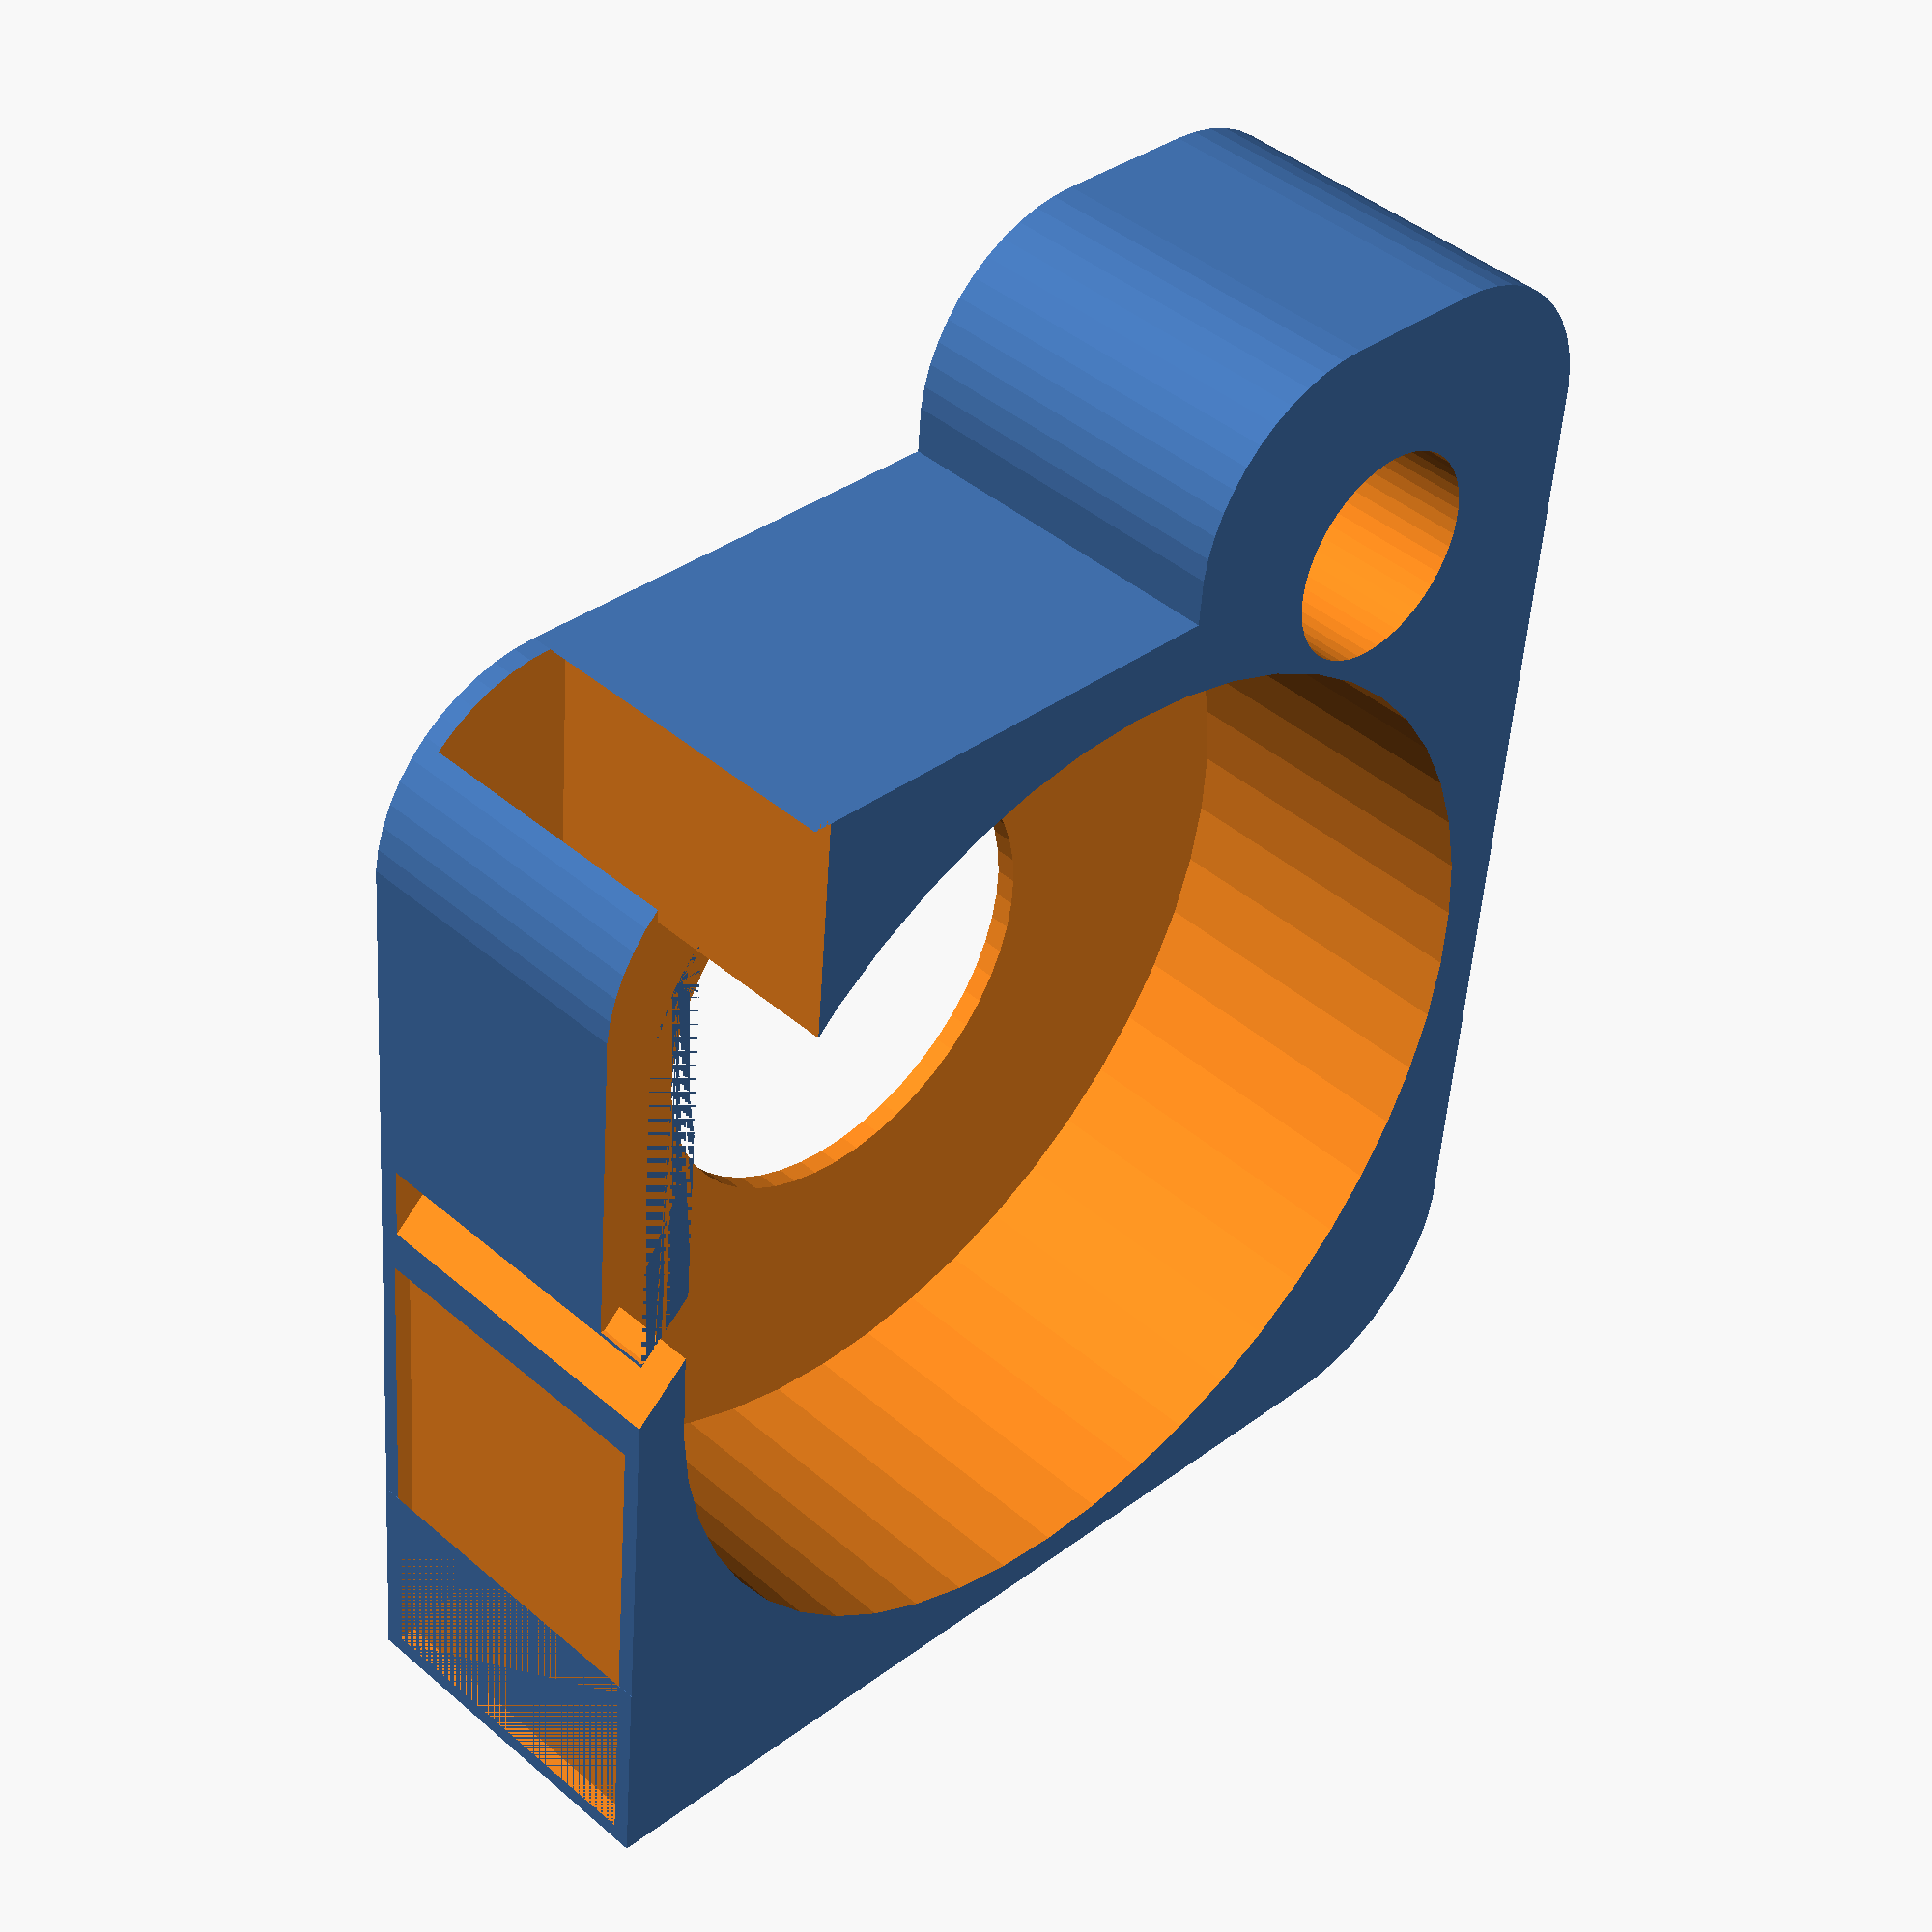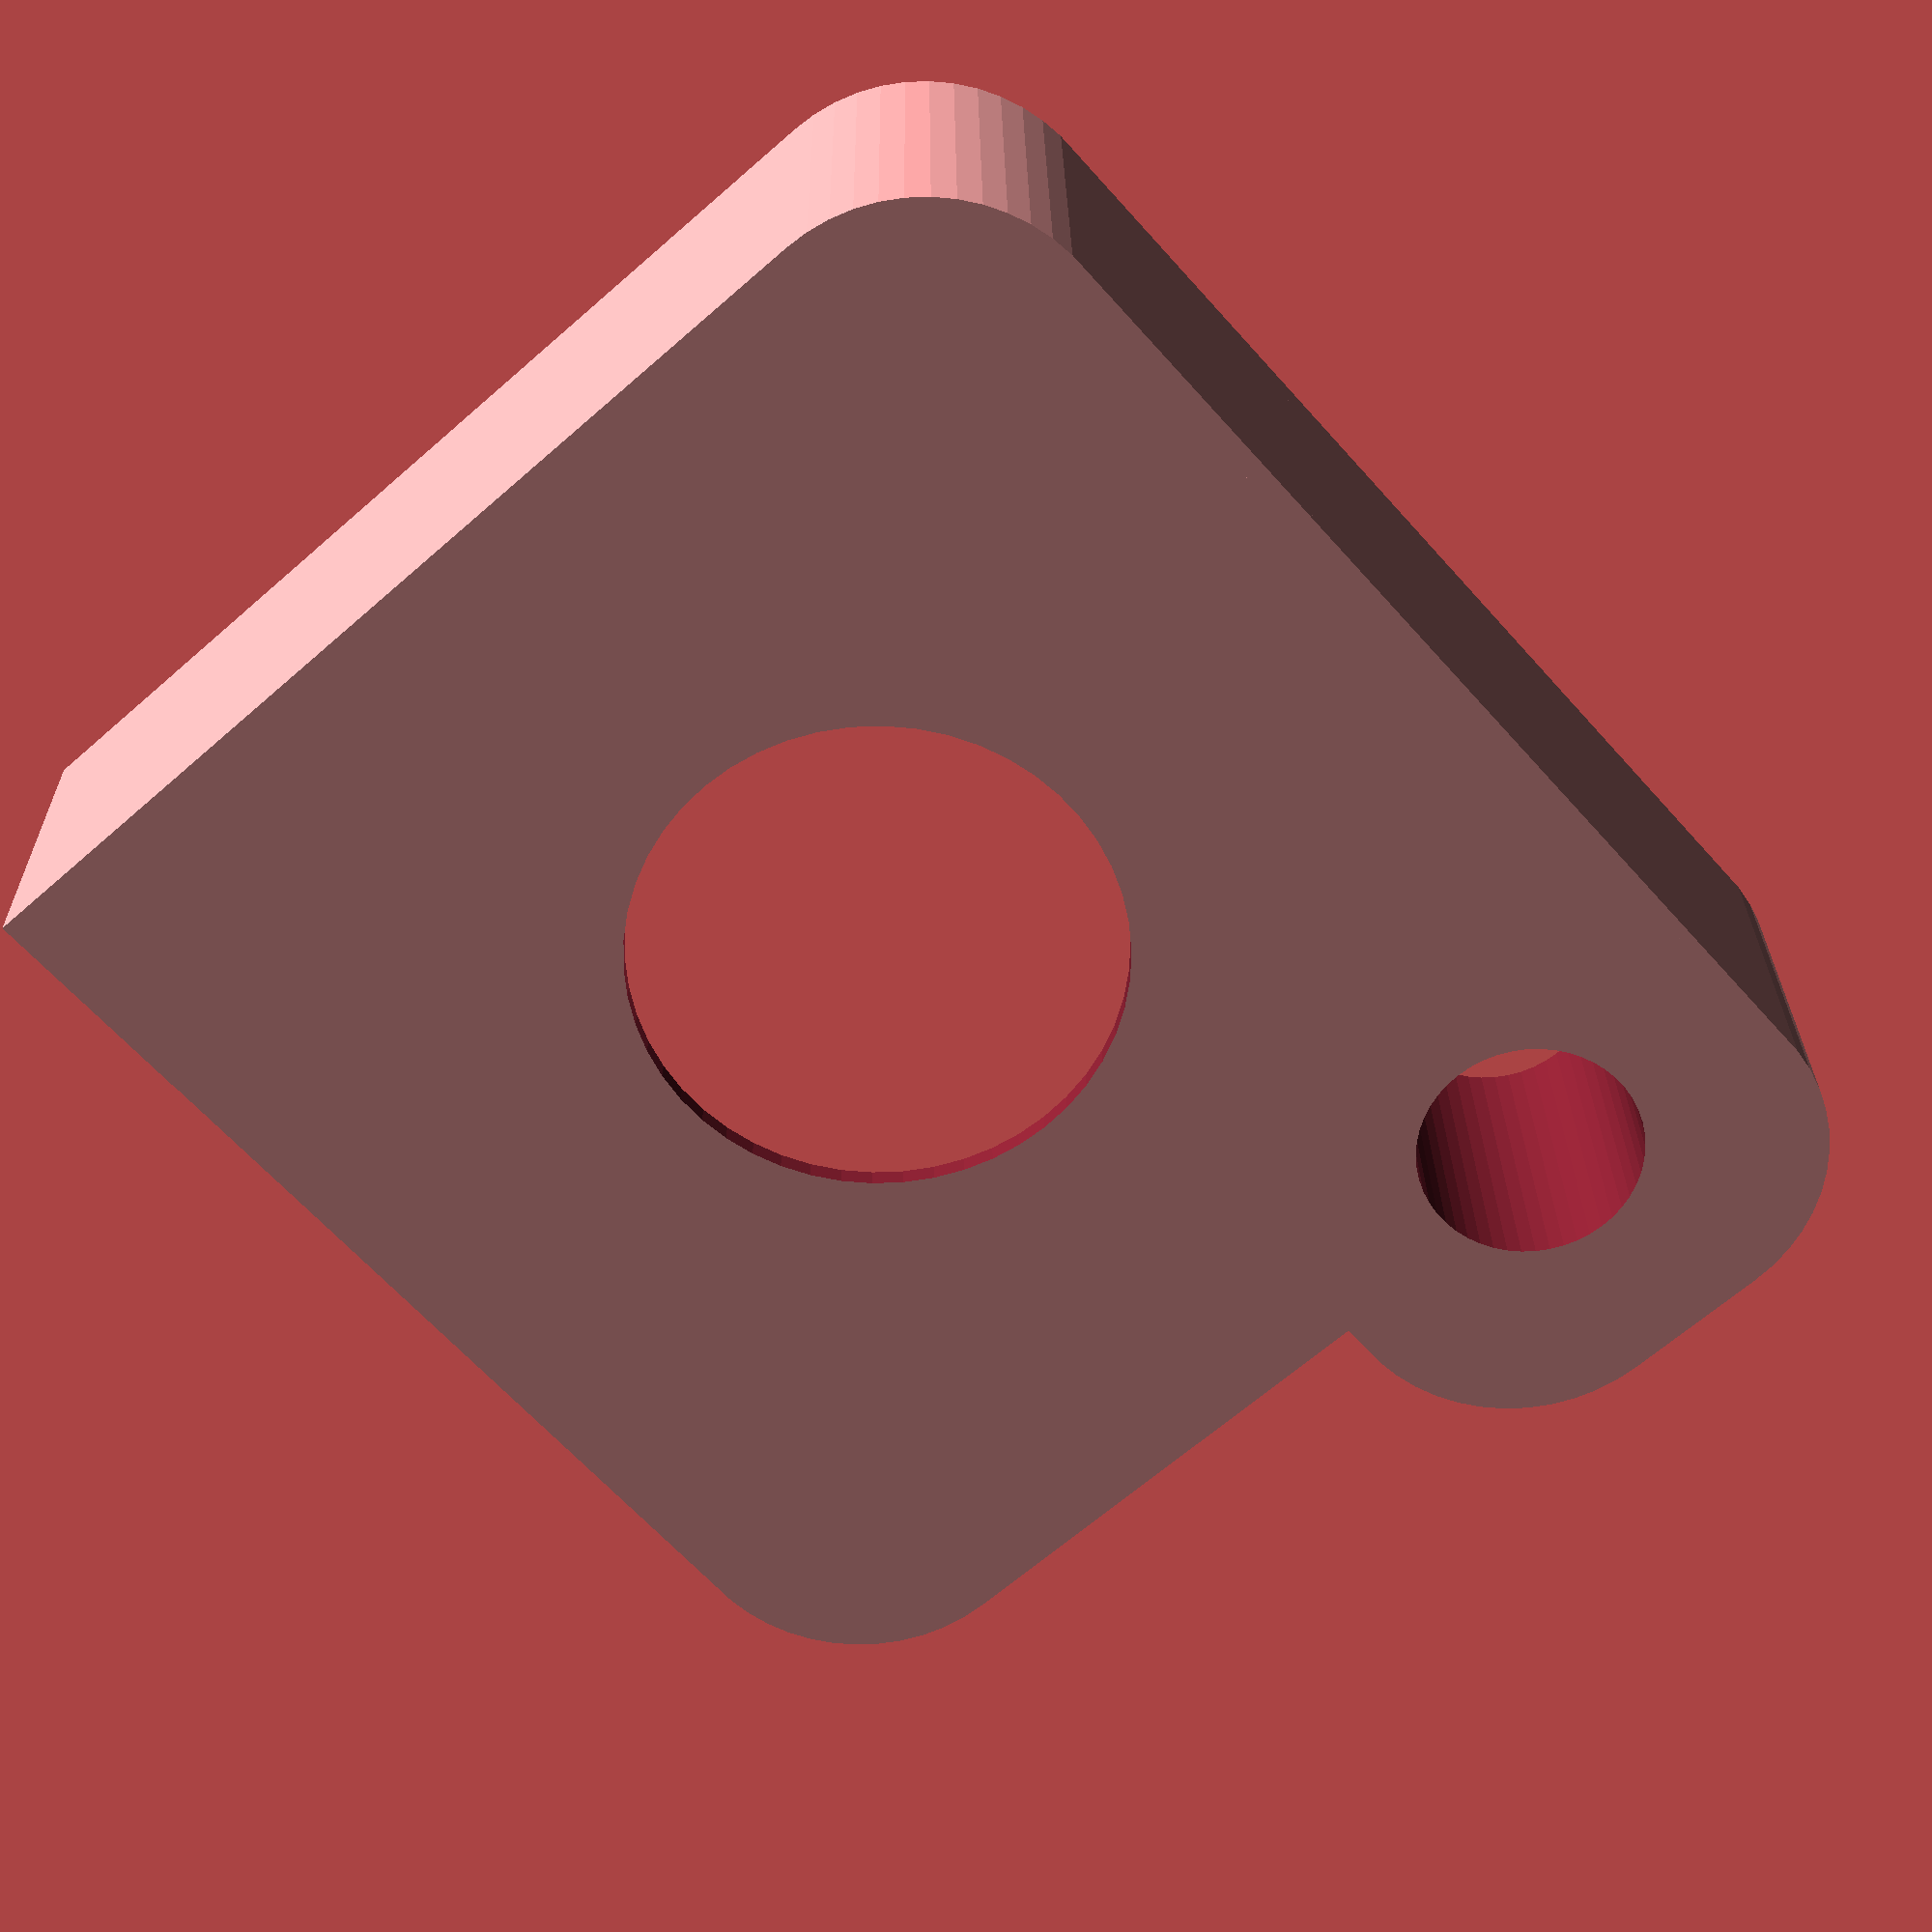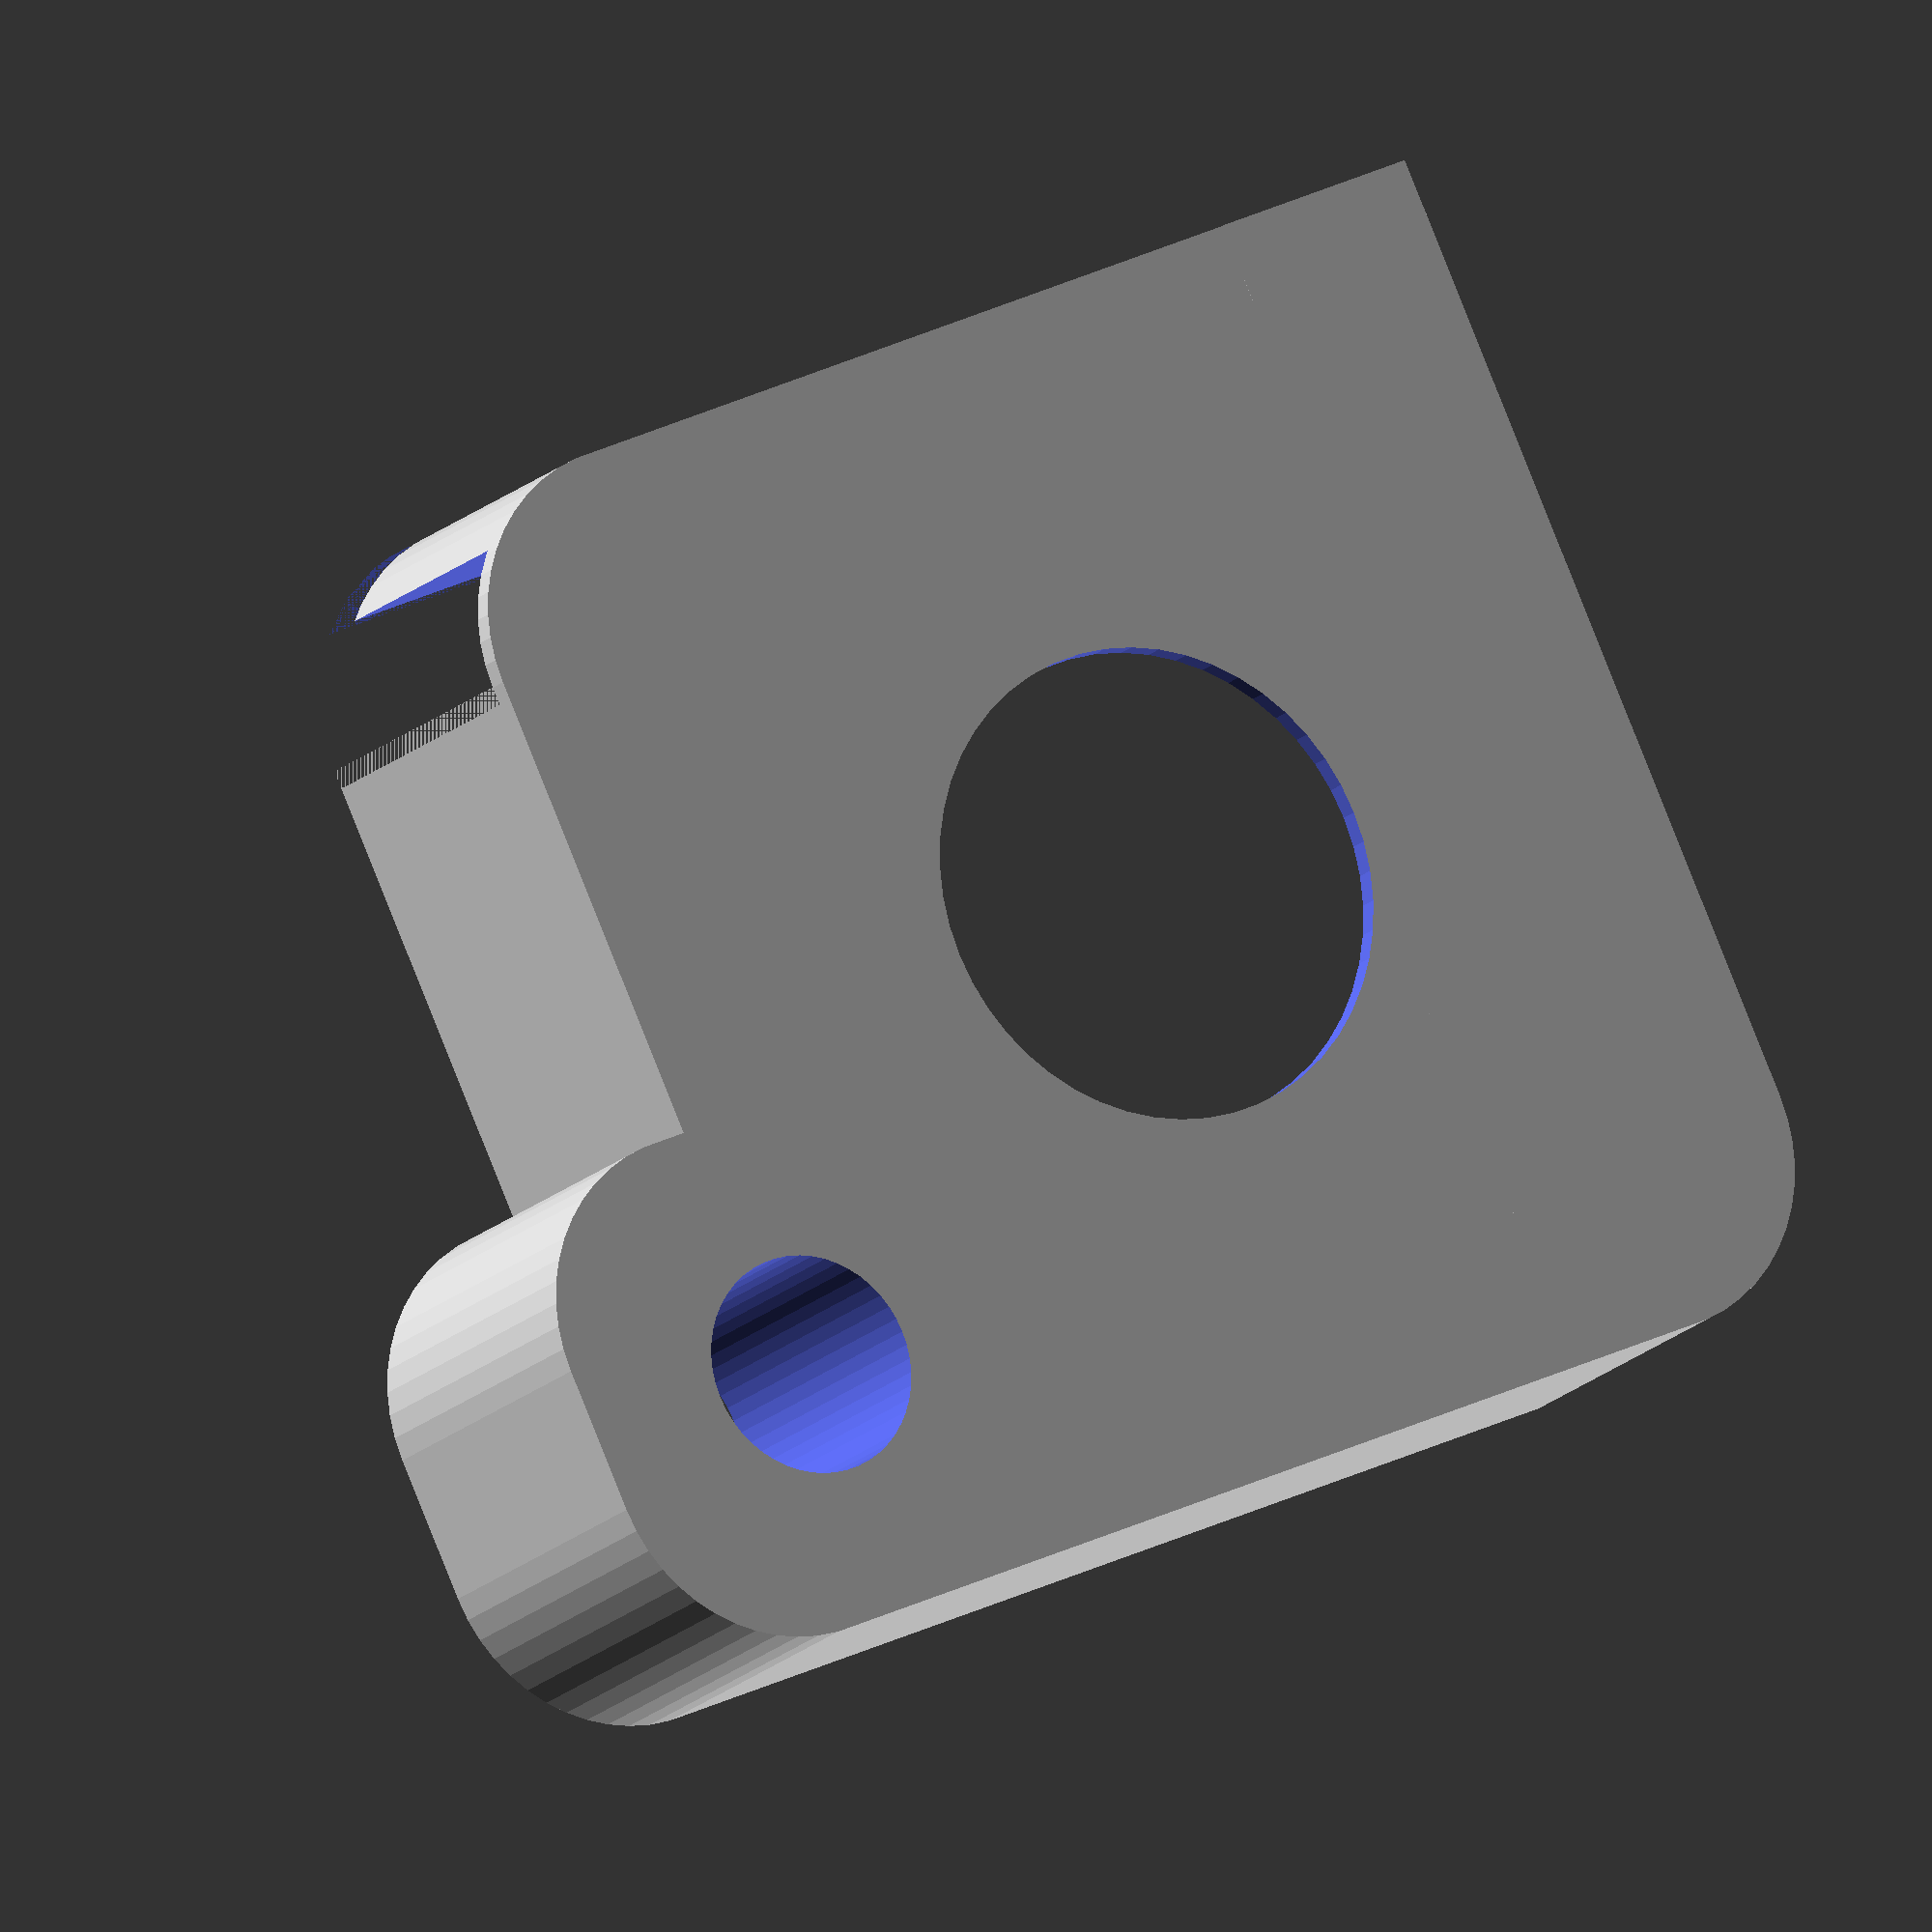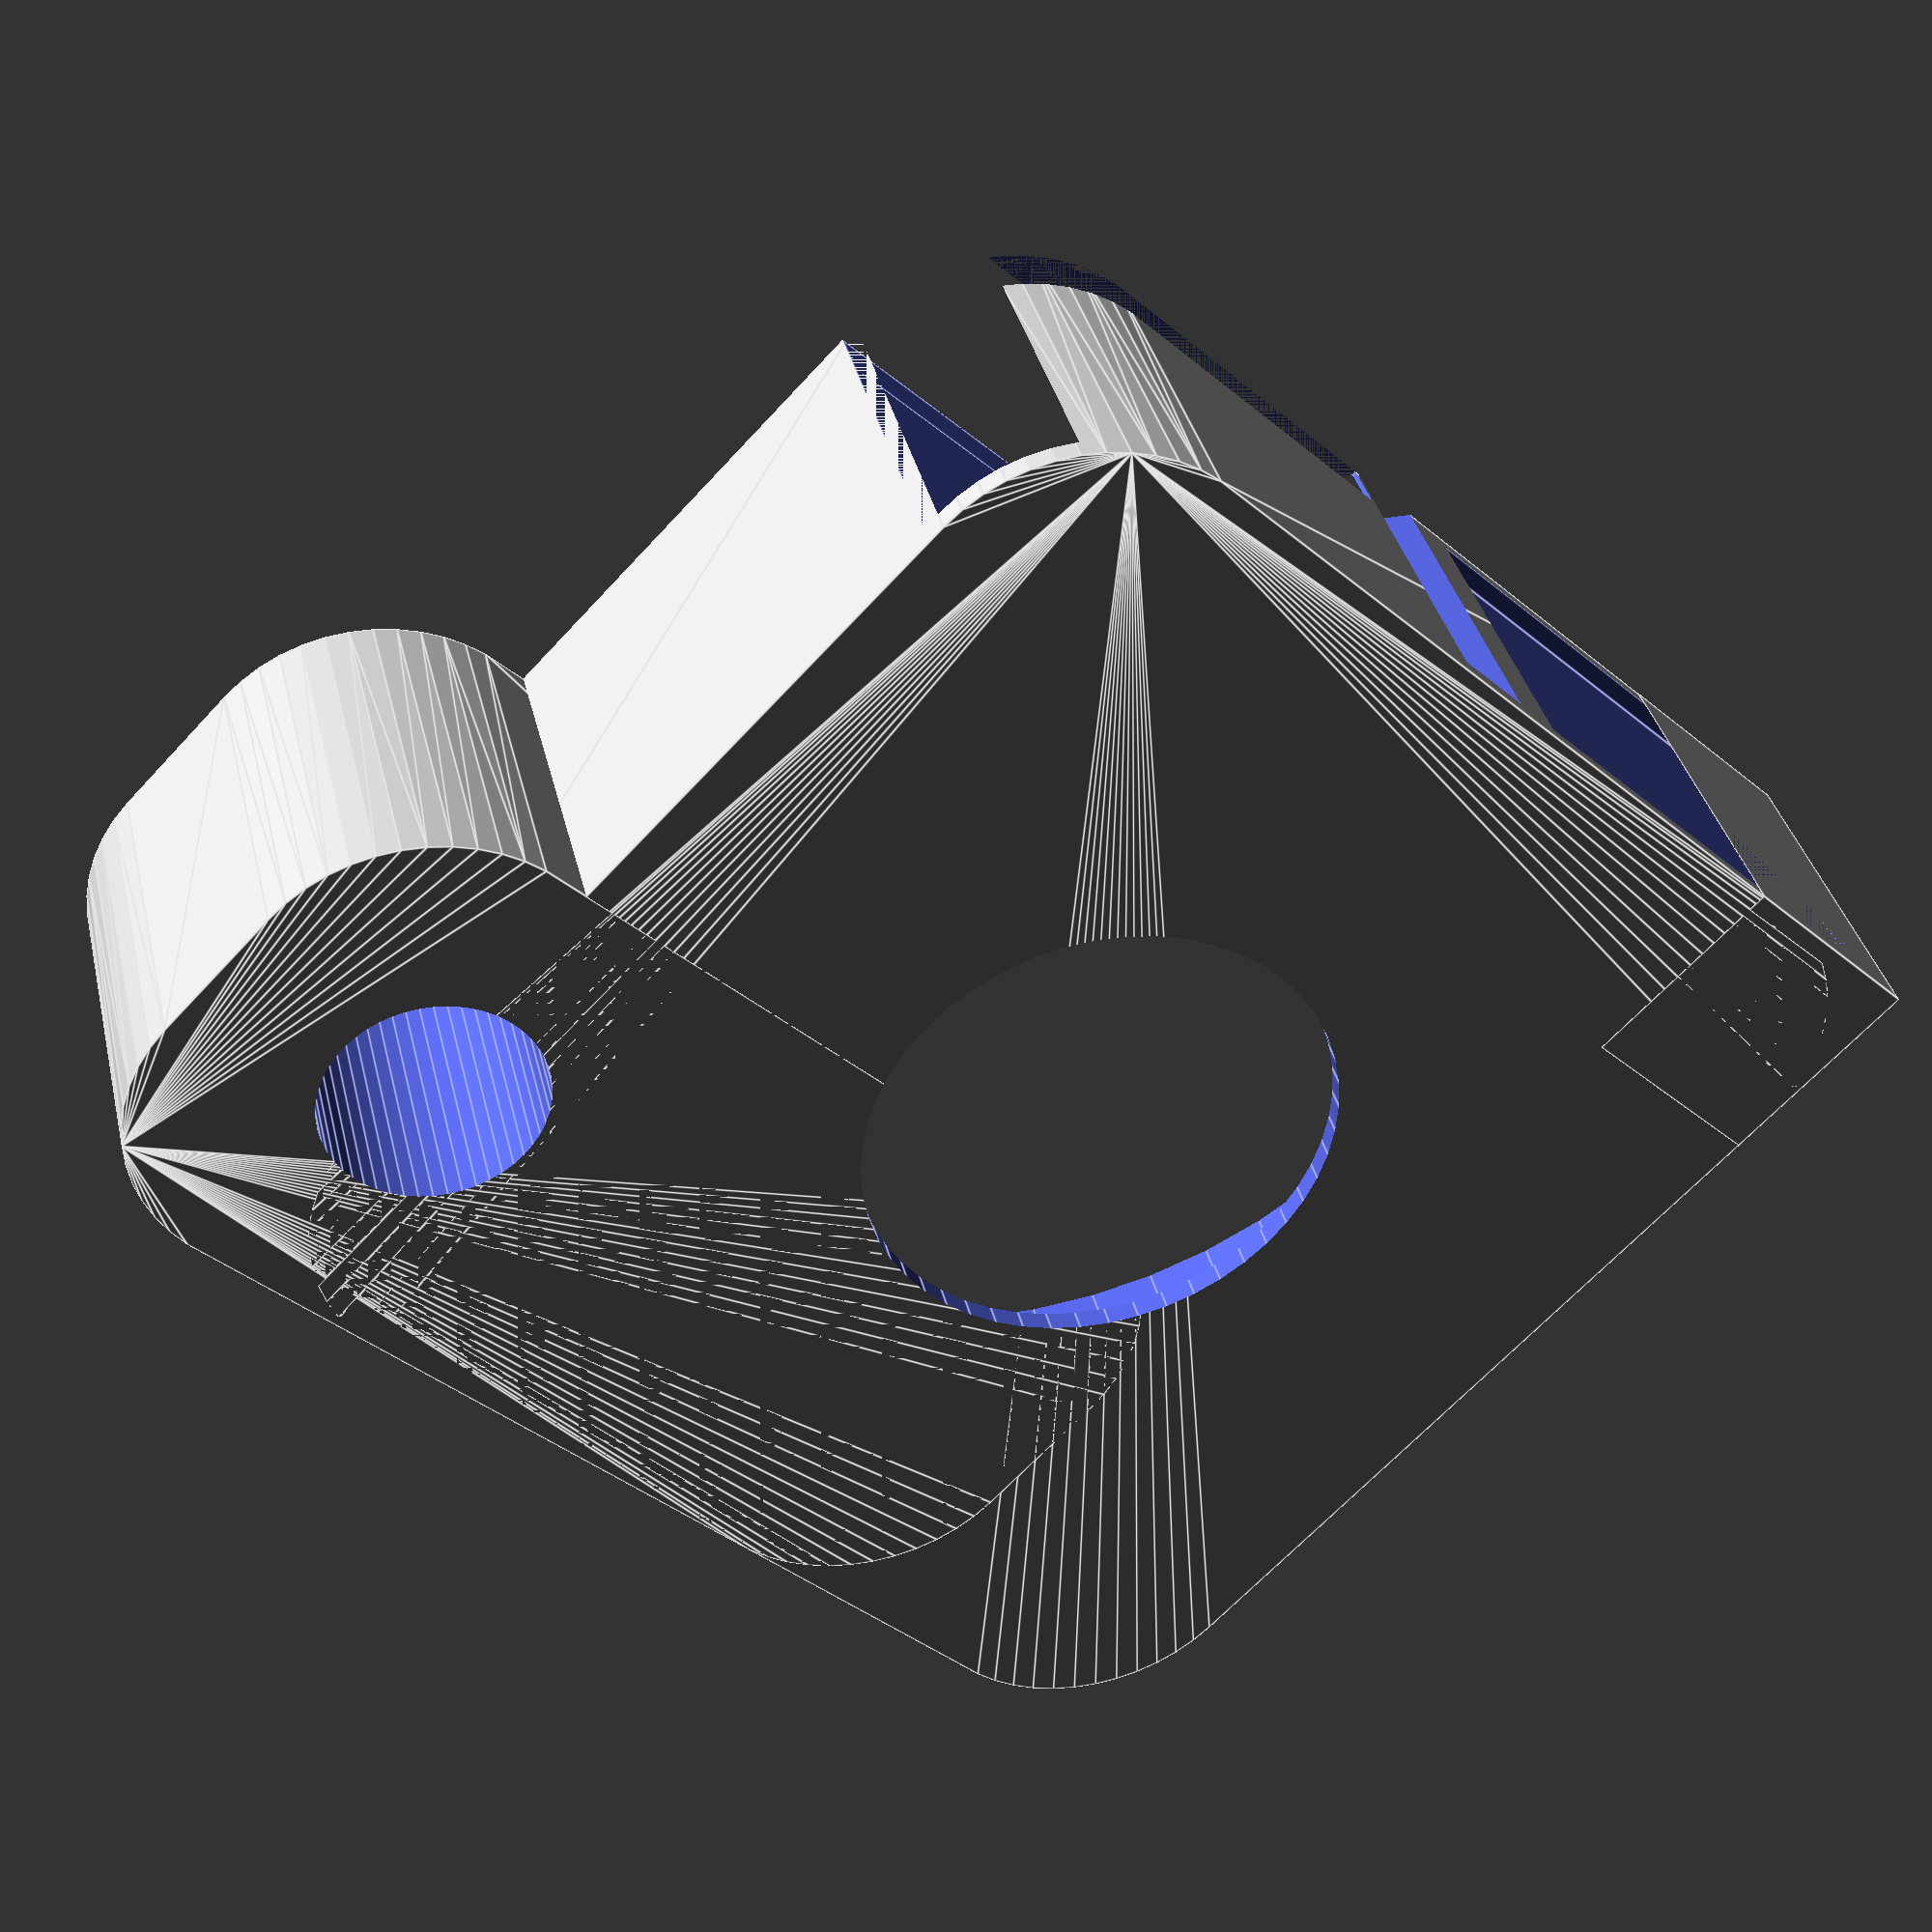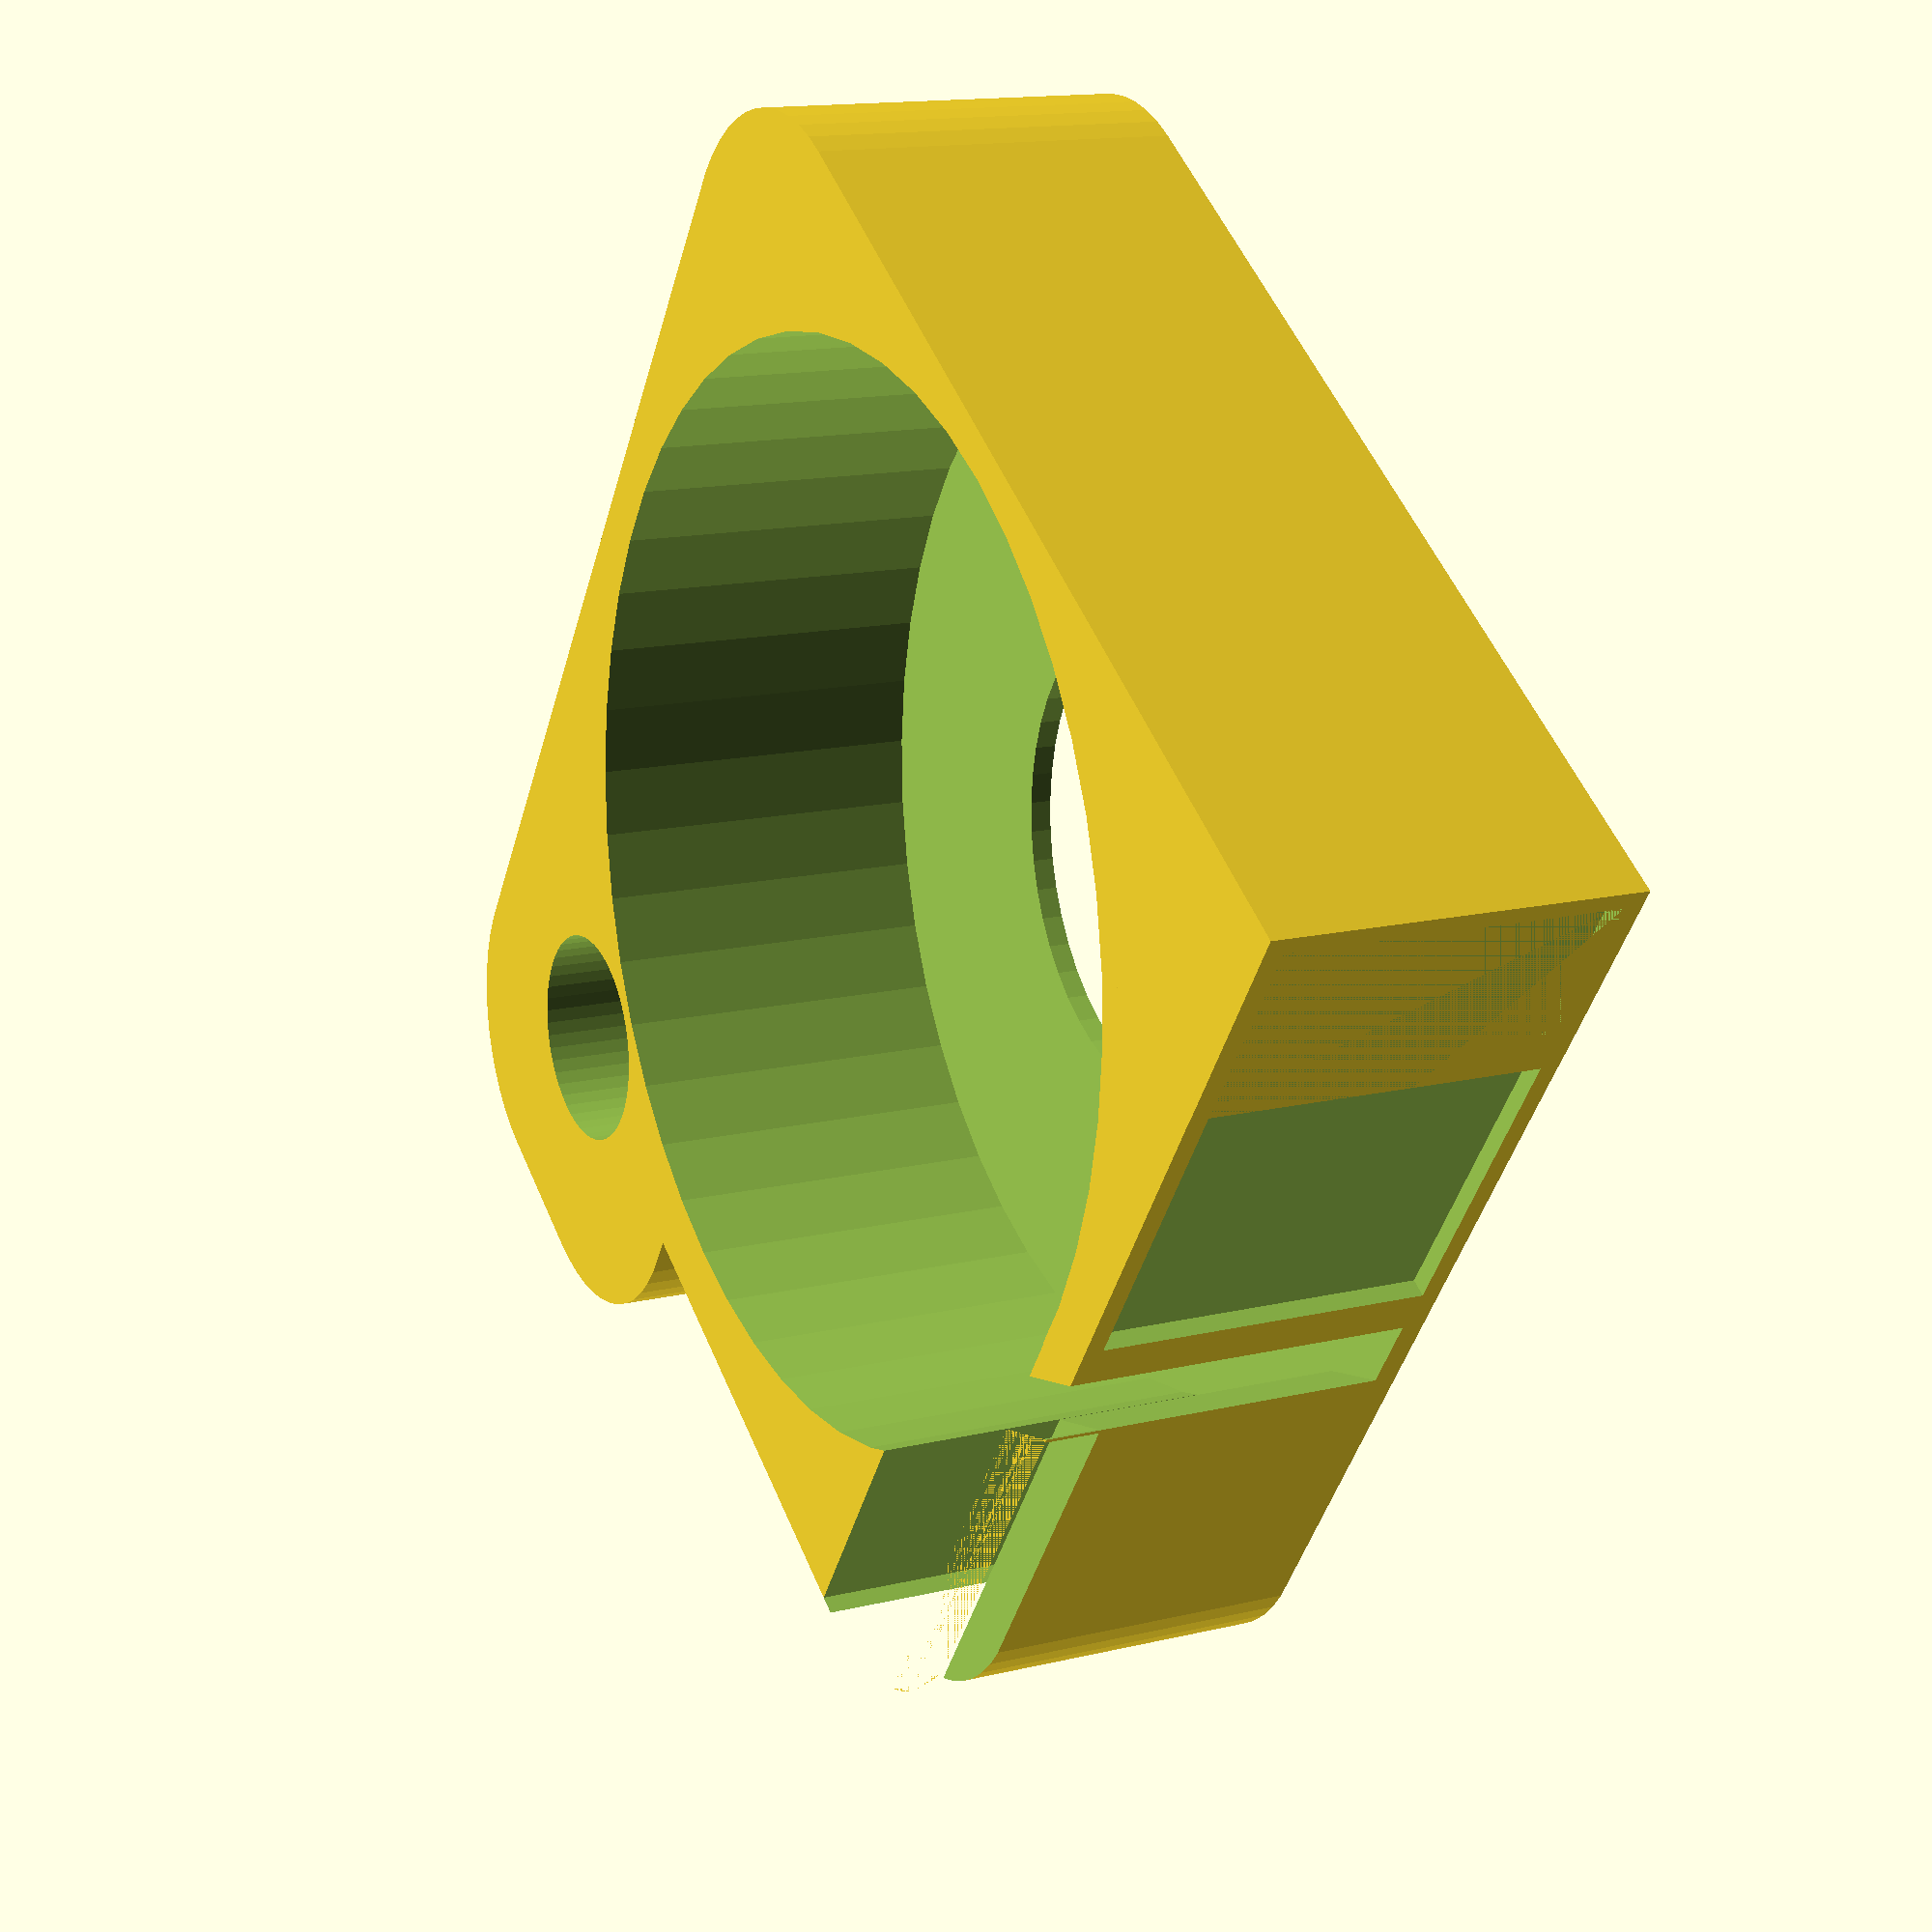
<openscad>
$fn = 50;


difference() {
	union() {
		hull() {
			translate(v = [-11.0000000000, 11.0000000000, 0]) {
				cylinder(h = 10, r = 5);
			}
			translate(v = [11.0000000000, 11.0000000000, 0]) {
				cylinder(h = 10, r = 5);
			}
			translate(v = [-11.0000000000, -11.0000000000, 0]) {
				cylinder(h = 10, r = 5);
			}
			translate(v = [11.0000000000, -11.0000000000, 0]) {
				cylinder(h = 10, r = 5);
			}
		}
		translate(v = [7.5000000000, -9.0000000000, 0]) {
			hull() {
				translate(v = [-9.5000000000, 2.0000000000, 0]) {
					cylinder(h = 10, r = 5);
				}
				translate(v = [9.5000000000, 2.0000000000, 0]) {
					cylinder(h = 10, r = 5);
				}
				translate(v = [-9.5000000000, -2.0000000000, 0]) {
					cylinder(h = 10, r = 5);
				}
				translate(v = [9.5000000000, -2.0000000000, 0]) {
					cylinder(h = 10, r = 5);
				}
			}
		}
		translate(v = [-16.0000000000, 10.0000000000, 0]) {
			cube(size = [6, 6, 10]);
		}
	}
	union() {
		translate(v = [-15.5000000000, 15.5000000000, 0.5000000000]) {
			cube(size = [14, 0.5000000000, 9.0000000000]);
		}
		translate(v = [15.0000000000, -9.0000000000, -50.0000000000]) {
			cylinder(h = 100, r = 3.0000000000);
		}
		translate(v = [-0.5000000000, 0.0000000000, 0.6000000000]) {
			cylinder(h = 12.4000000000, r = 14.5000000000);
		}
		translate(v = [-0.5000000000, 0.0000000000, -5.0000000000]) {
			cylinder(h = 10, r = 6.5000000000);
		}
		translate(v = [0.0000000000, 10.5000000000, 0.6000000000]) {
			cube(size = [16.0000000000, 4, 12.4000000000]);
		}
		translate(v = [2.0000000000, 10.5000000000, 8.5000000000]) {
			cube(size = [14.0000000000, 7, 1.5000000000]);
		}
		translate(v = [-3.0000000000, 18.7500000000, 0.6000000000]) {
			rotate(a = [0, 0, -45]) {
				cube(size = [10, 1.5000000000, 12.4000000000]);
			}
		}
		translate(v = [2.2500000000, 11.0000000000, 0.6000000000]) {
			cube(size = [7.5000000000, 2, 9.4000000000]);
		}
	}
}
</openscad>
<views>
elev=137.1 azim=95.1 roll=224.4 proj=p view=wireframe
elev=154.0 azim=311.5 roll=0.6 proj=p view=wireframe
elev=15.5 azim=24.6 roll=153.2 proj=o view=wireframe
elev=323.3 azim=316.0 roll=166.9 proj=p view=edges
elev=345.5 azim=124.4 roll=62.5 proj=p view=solid
</views>
